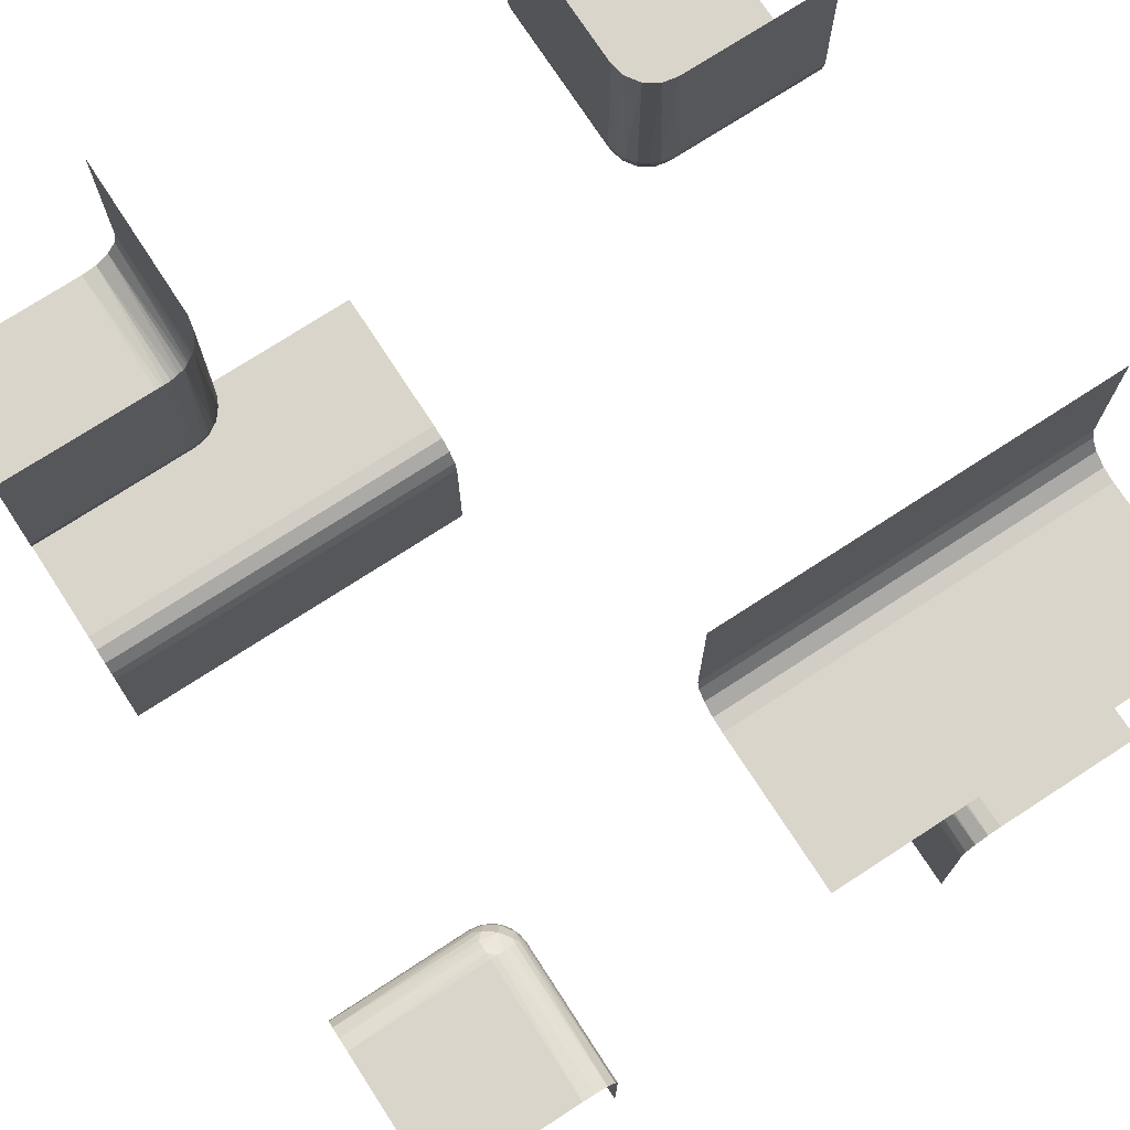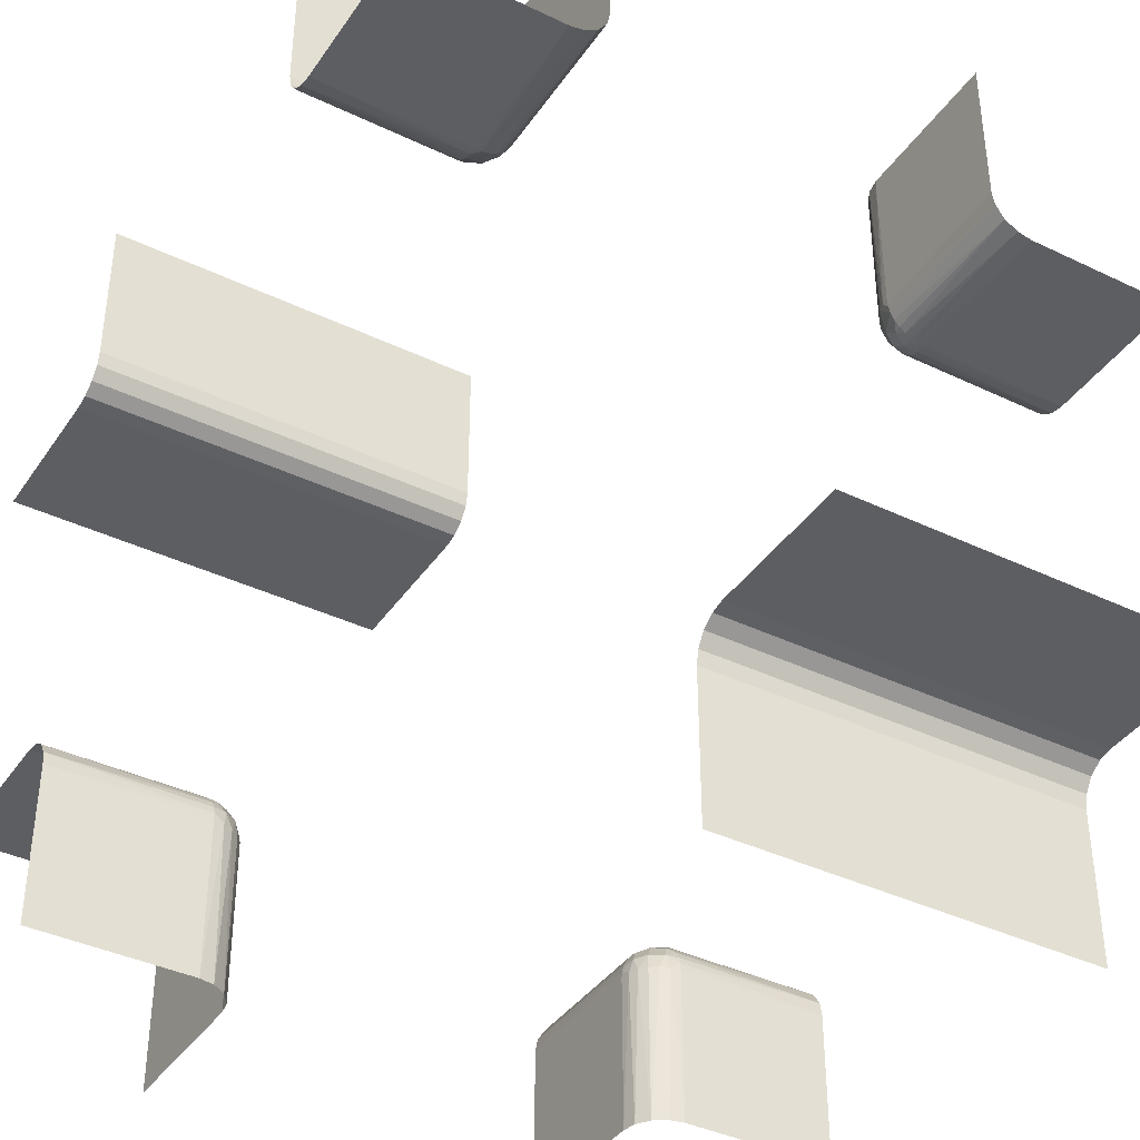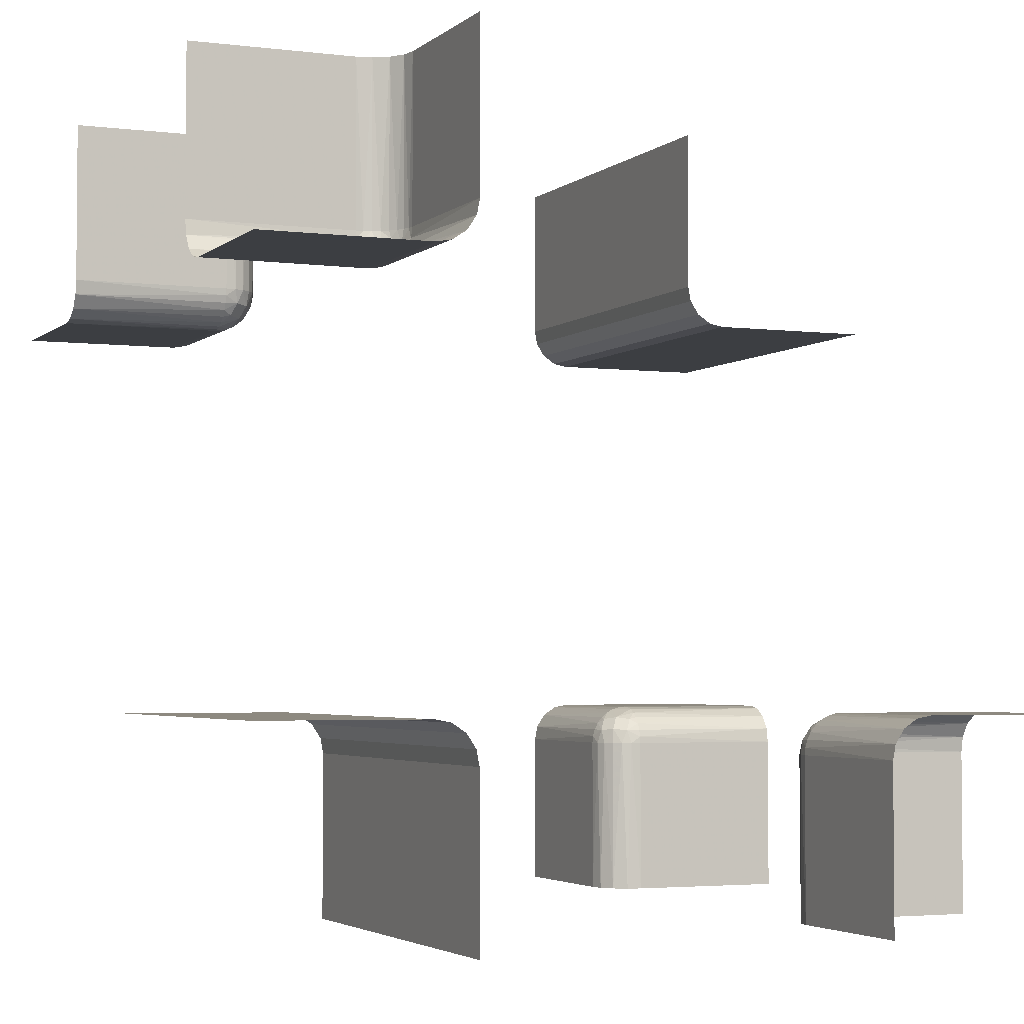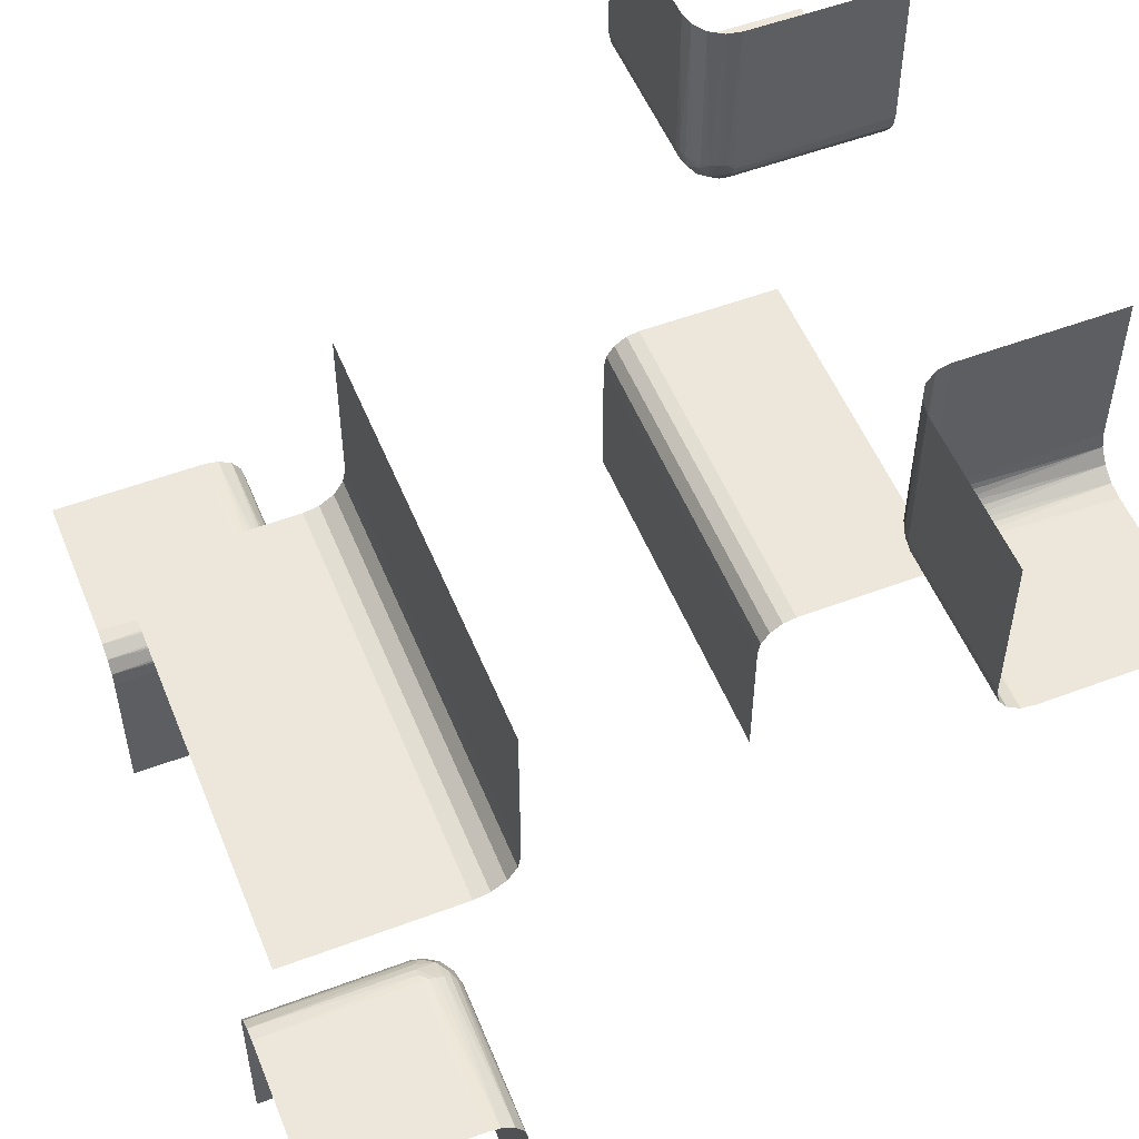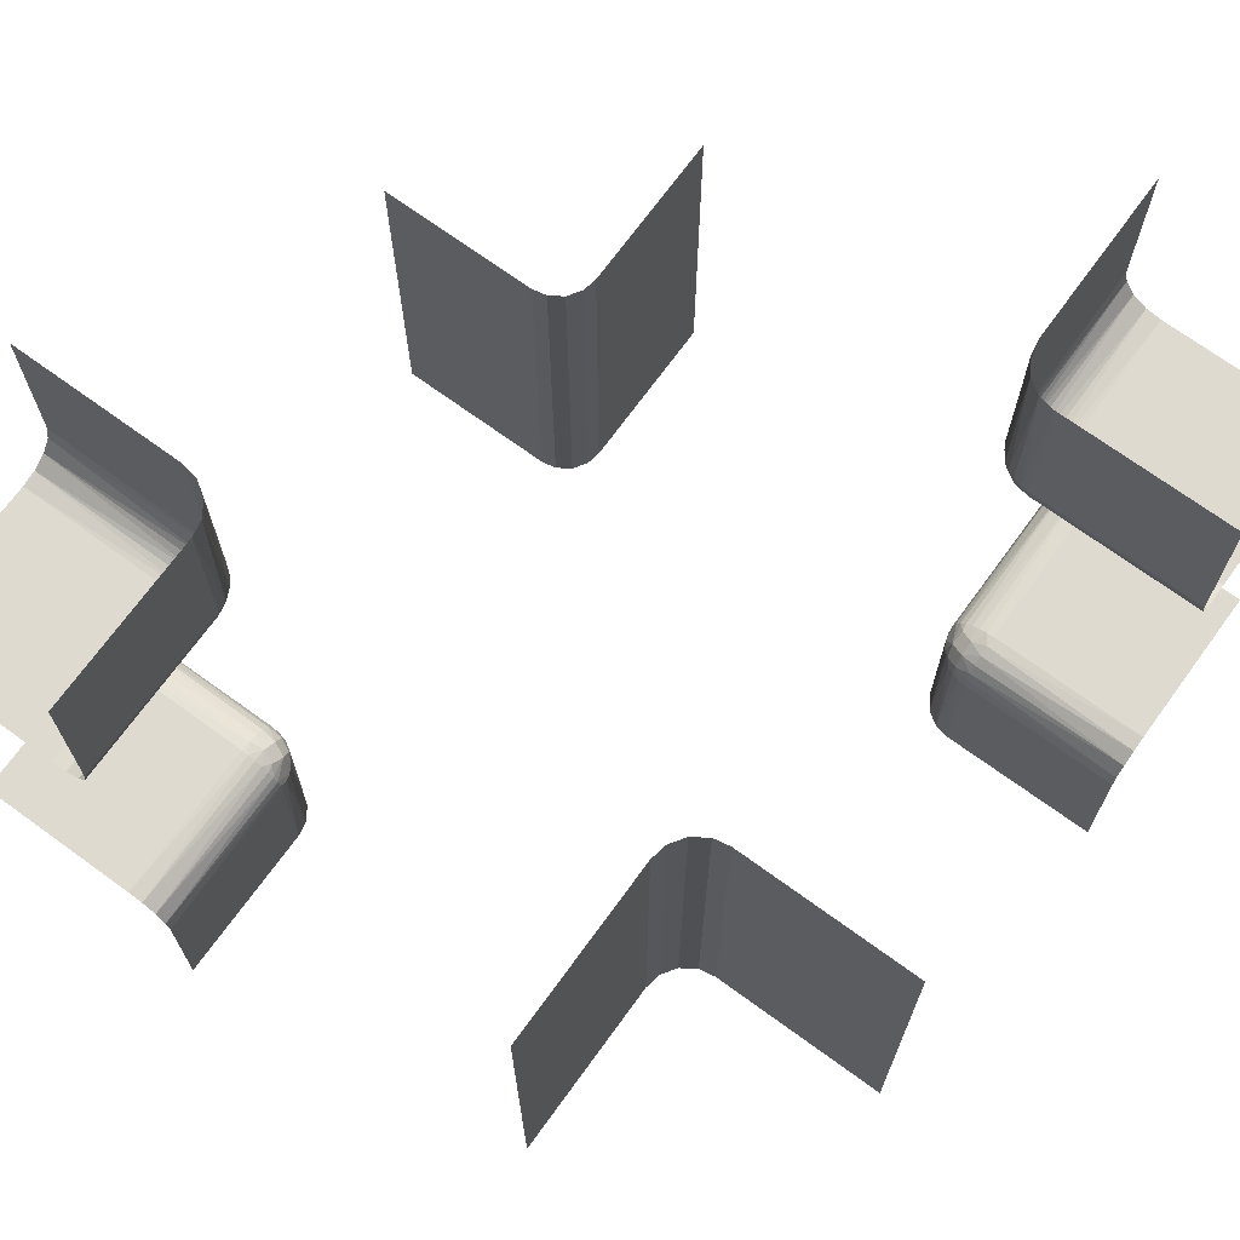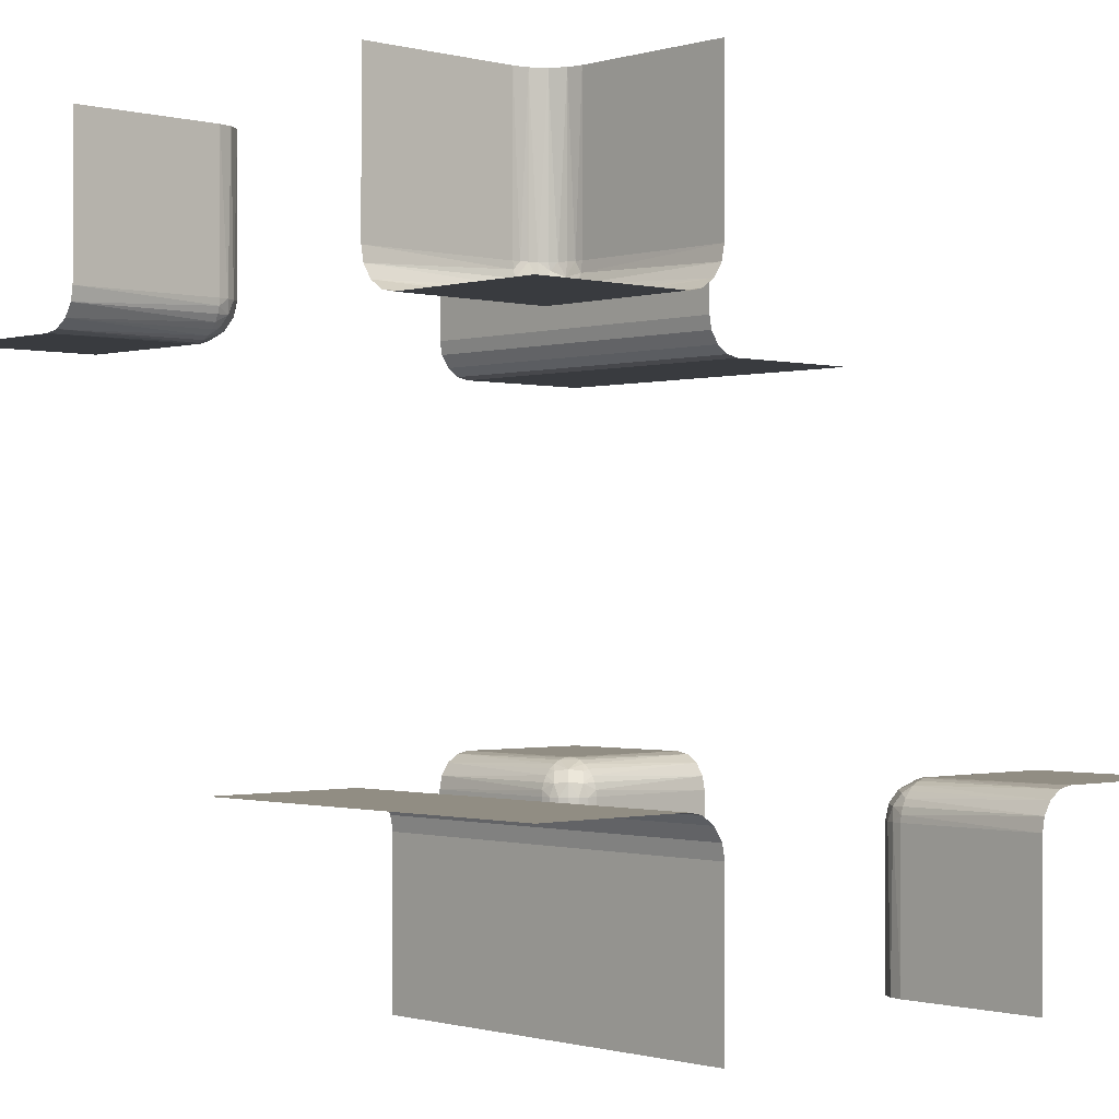
<metadata>
{"format":"obj","ext":"obj","renderer":"f3d","projection":"perspective","resolution":1024,"background":"white","views":[{"elev":74.2,"azim":57.0,"up":"+Y"},{"elev":-39.3,"azim":-120.9,"up":"+Y"},{"elev":-3.4,"azim":-23.1,"up":"+Y"},{"elev":53.5,"azim":158.1,"up":"+Y"},{"elev":70.9,"azim":-54.0,"up":"+Z"},{"elev":-0.8,"azim":-43.2,"up":"+Y"}]}
</metadata>
<code>
v 0.4 -0.5 0.25
v 0.4 -0.5 -0.25
v 0.4 -0.25 -0.5
v 0.4 -0.25 0.5
v -0.2748 0.2644 -0.2755
v -0.2748 0.2755 0.2644
v -0.2567 0.3 -0.275
v -0.2567 0.275 0.3
v -0.2582 0.3 0.2726
v -0.2582 0.2726 -0.3
v -0.275 0.3 -0.2567
v -0.275 0.2567 0.3
v -0.2563 0.2821 -0.2836
v -0.2563 0.2836 0.2821
v 0.2816 -0.2535 -0.5
v 0.2816 -0.2535 -0.3
v 0.2816 -0.2535 0.3
v 0.2816 -0.2535 0.5
v 0.2816 -0.5 -0.2535
v 0.2816 -0.5 0.2535
v 0.2816 0.2535 0
v 0.2816 0.2535 -0.5
v 0.2566 -0.282 0.2829
v -0.2646 -0.2646 0
v -0.2646 -0.2646 0.5
v -0.2646 0.3 -0.2646
v -0.2646 0.3 0.2646
v -0.2646 0.5 -0.2646
v -0.2646 0.5 0.2646
v -0.2646 0.2646 -0.5
v -0.2646 0.2646 -0.3
v -0.2646 0.2646 0.3
v -0.2646 0.2646 0.5
v -0.2726 0.3 0.2582
v -0.2726 0.2582 -0.3
v -0.2671 0.2806 -0.2678
v -0.2671 0.2678 0.2806
v -0.2517 0.2871 0.3
v -0.2517 0.3 -0.2871
v 0.25 -0.5 0.4
v 0.25 -0.5 -0.5
v 0.25 -0.5 -0.3
v 0.25 -0.5 0.3
v 0.25 -0.5 0.5
v 0.25 -0.5 -0.4
v 0.25 -0.3 -0.5
v 0.25 -0.3 -0.3
v 0.25 -0.3 0.3
v 0.25 -0.3 0.5
v 0.25 0.3 0
v 0.25 0.3 -0.5
v 0.25 0.5 0
v 0.25 0.5 -0.5
v 0.25 0.5 -0.25
v 0.25 -0.4 -0.5
v 0.25 -0.4 0.5
v -0.2634 0.2671 -0.2908
v -0.2634 0.2908 0.2671
v 0.2638 -0.2669 0.2901
v 0.2508 -0.2909 -0.3
v 0.2508 -0.2909 0.3
v -0.2901 0.2638 0.2669
v -0.2901 0.2669 -0.2638
v -0.2535 0.2816 -0.5
v -0.2535 0.2816 -0.3
v -0.2535 0.2816 0.5
v -0.2535 0.3 0.2816
v -0.2535 0.5 0.2816
v -0.2535 0.5 -0.2816
v -0.2535 -0.2816 0
v -0.2535 -0.2816 0.5
v 0.2871 -0.3 -0.2517
v 0.2871 -0.3 0.2517
v -0.2829 0.2566 0.282
v -0.2829 0.282 -0.2566
v -0.2909 0.2508 -0.3
v -0.2909 0.3 0.2508
v -0.5 0.4 0.25
v -0.5 0.4 -0.25
v -0.5 0.2816 -0.2535
v -0.5 0.2816 0.2535
v -0.5 0.25 0.4
v -0.5 0.25 -0.5
v -0.5 0.25 -0.3
v -0.5 0.25 0.3
v -0.5 0.25 0.5
v -0.5 0.25 -0.4
v -0.5 0.3 0.25
v -0.5 0.3 -0.25
v -0.5 0.5 0.25
v -0.5 0.5 -0.25
v -0.5 0.2535 0.2816
v -0.5 0.2535 -0.2816
v -0.5 -0.25 0
v -0.5 -0.25 0.25
v -0.5 -0.25 0.5
v -0.5 0.2646 -0.2646
v -0.5 0.2646 0.2646
v -0.3 0.2816 -0.2535
v -0.3 0.2816 0.2535
v -0.3 0.25 -0.5
v -0.3 0.25 -0.3
v -0.3 0.25 0.3
v -0.3 0.25 0.5
v -0.3 0.2508 -0.2909
v -0.3 0.2508 0.2909
v -0.3 0.3 0.25
v -0.3 0.3 -0.25
v -0.3 0.5 0.25
v -0.3 0.5 -0.25
v -0.3 0.2909 0.2508
v -0.3 0.2909 -0.2508
v -0.3 0.2535 0.2816
v -0.3 0.2535 -0.2816
v -0.3 -0.25 0
v -0.3 -0.25 0.5
v -0.3 0.2726 -0.2582
v -0.3 0.2726 0.2582
v -0.3 0.2646 -0.2646
v -0.3 0.2646 0.2646
v -0.3 0.2582 -0.2726
v -0.3 0.2582 0.2726
v 0.3 -0.2582 -0.2726
v 0.3 -0.2582 0.2726
v 0.3 -0.2646 -0.2646
v 0.3 -0.2646 0.2646
v 0.3 -0.2726 -0.2582
v 0.3 -0.2726 0.2582
v 0.3 0.25 0
v 0.3 0.25 -0.5
v 0.3 -0.2535 0.2816
v 0.3 -0.2535 -0.2816
v 0.3 -0.2909 0.2508
v 0.3 -0.2909 -0.2508
v 0.3 -0.5 0.25
v 0.3 -0.5 -0.25
v 0.3 -0.3 0.25
v 0.3 -0.3 -0.25
v 0.3 -0.2508 -0.2909
v 0.3 -0.2508 0.2909
v 0.3 -0.25 -0.5
v 0.3 -0.25 -0.3
v 0.3 -0.25 0.3
v 0.3 -0.25 0.5
v 0.3 -0.2816 -0.2535
v 0.3 -0.2816 0.2535
v 0.5 -0.2646 -0.2646
v 0.5 -0.2646 0.2646
v 0.5 0.25 0
v 0.5 0.25 -0.5
v 0.5 0.25 -0.25
v 0.5 -0.2535 0.2816
v 0.5 -0.2535 -0.2816
v 0.5 -0.5 0.25
v 0.5 -0.5 -0.25
v 0.5 -0.3 0.25
v 0.5 -0.3 -0.25
v 0.5 -0.25 0.4
v 0.5 -0.25 -0.5
v 0.5 -0.25 -0.3
v 0.5 -0.25 0.3
v 0.5 -0.25 0.5
v 0.5 -0.25 -0.4
v 0.5 -0.2816 -0.2535
v 0.5 -0.2816 0.2535
v 0.5 -0.4 0.25
v 0.5 -0.4 -0.25
v 0.2909 -0.2508 -0.3
v 0.2909 -0.2508 0.3
v 0.2829 -0.282 -0.2566
v 0.2678 -0.2806 0.2671
v -0.2871 0.3 -0.2517
v -0.2871 0.2517 0.3
v 0.2535 0.2816 0
v 0.2535 0.2816 -0.5
v 0.2535 -0.5 0.2816
v 0.2535 -0.5 -0.2816
v 0.2535 -0.2816 -0.5
v 0.2535 -0.2816 -0.3
v 0.2535 -0.2816 0.3
v 0.2535 -0.2816 0.5
v 0.2901 -0.2669 -0.2638
v -0.2508 0.3 0.2909
v -0.2508 0.2909 -0.3
v 0.2755 -0.2644 0.2748
v 0.2634 -0.2671 -0.2908
v -0.25 0.4 -0.5
v -0.25 0.4 0.5
v -0.25 -0.5 0
v -0.25 -0.5 0.25
v -0.25 -0.5 0.5
v -0.25 -0.3 0
v -0.25 -0.3 0.5
v -0.25 0.3 -0.5
v -0.25 0.3 -0.3
v -0.25 0.3 0.3
v -0.25 0.3 0.5
v -0.25 0.5 0.4
v -0.25 0.5 -0.5
v -0.25 0.5 -0.3
v -0.25 0.5 0.3
v -0.25 0.5 0.5
v -0.25 0.5 -0.4
v 0.2517 -0.3 0.2871
v 0.2517 -0.3 -0.2871
v 0.2671 -0.2806 -0.2678
v 0.2726 -0.2582 -0.3
v 0.2726 -0.2582 0.3
v 0.2646 -0.2646 -0.5
v 0.2646 -0.2646 -0.3
v 0.2646 -0.2646 0.3
v 0.2646 -0.2646 0.5
v 0.2646 -0.5 -0.2646
v 0.2646 -0.5 0.2646
v 0.2646 -0.3 -0.2646
v 0.2646 -0.3 0.2646
v 0.2646 0.2646 0
v 0.2646 0.2646 -0.5
v 0.2908 -0.2671 0.2634
v -0.2816 -0.2535 0
v -0.2816 -0.2535 0.5
v -0.2816 0.3 0.2535
v -0.2816 0.5 -0.2535
v -0.2816 0.5 0.2535
v -0.2816 0.2535 -0.5
v -0.2816 0.2535 -0.3
v -0.2816 0.2535 0.5
v 0.2563 -0.2821 -0.2836
v 0.275 -0.3 -0.2567
v 0.275 -0.3 0.2567
v 0.2582 -0.2726 -0.3
v 0.2582 -0.2726 0.3
v 0.2567 -0.3 -0.275
v 0.2567 -0.3 0.275
v 0.2836 -0.2821 0.2563
v 0.2748 -0.2644 -0.2755
v -0.4 0.25 -0.5
v -0.4 0.25 0.5
v -0.4 0.5 0.25
v -0.4 0.5 -0.25
f 95 115 116
f 116 96 95
f 115 95 94
f 193 190 191
f 189 190 192
f 193 192 190
f 70 192 193
f 220 24 25
f 115 220 221
f 24 70 71
f 70 193 71
f 220 25 221
f 115 221 116
f 24 71 25
f 102 101 237
f 87 102 237
f 237 83 87
f 102 87 84
f 194 184 195
f 64 65 184
f 30 31 10
f 225 226 35
f 35 31 30
f 10 65 64
f 64 30 10
f 30 225 35
f 101 102 76
f 76 225 101
f 76 226 225
f 194 64 184
f 5 63 36
f 57 5 13
f 112 108 172
f 75 172 11
f 75 99 112
f 75 11 36
f 112 172 75
f 13 7 39
f 184 39 195
f 39 184 13
f 10 13 65
f 13 184 65
f 36 26 7
f 99 75 117
f 63 119 117
f 121 119 63
f 114 121 5
f 226 105 114
f 121 63 5
f 102 105 76
f 10 57 13
f 35 5 57
f 31 57 10
f 226 5 35
f 35 57 31
f 226 114 5
f 226 76 105
f 63 117 75
f 240 79 91
f 108 89 79
f 108 240 110
f 79 240 108
f 187 203 199
f 195 200 203
f 195 187 194
f 203 187 195
f 69 200 39
f 28 69 7
f 223 28 11
f 110 223 172
f 69 39 7
f 223 11 172
f 84 105 102
f 93 114 105
f 97 119 121
f 80 99 117
f 117 119 97
f 121 114 93
f 93 97 121
f 97 80 117
f 89 108 112
f 80 89 112
f 84 93 105
f 63 75 36
f 5 36 13
f 11 26 36
f 36 7 13
f 200 195 39
f 28 7 26
f 28 26 11
f 110 172 108
f 80 112 99
f 107 109 239
f 78 107 239
f 239 90 78
f 107 78 88
f 201 183 196
f 68 67 183
f 29 27 9
f 224 222 34
f 34 27 29
f 9 67 68
f 68 29 9
f 29 224 34
f 109 107 77
f 77 224 109
f 77 222 224
f 201 68 183
f 6 62 37
f 58 6 14
f 106 103 173
f 74 173 12
f 74 113 106
f 74 12 37
f 106 173 74
f 14 8 38
f 183 38 196
f 38 183 14
f 9 14 67
f 14 183 67
f 37 32 8
f 113 74 122
f 62 120 122
f 118 120 62
f 100 118 6
f 222 111 100
f 118 62 6
f 107 111 77
f 9 58 14
f 34 6 58
f 27 58 9
f 222 6 34
f 34 58 27
f 222 100 6
f 222 77 111
f 62 122 74
f 238 82 86
f 103 85 82
f 103 238 104
f 82 238 103
f 198 188 202
f 196 197 188
f 196 198 201
f 188 198 196
f 66 197 38
f 33 66 8
f 227 33 12
f 104 227 173
f 66 38 8
f 227 12 173
f 88 111 107
f 81 100 111
f 98 120 118
f 92 113 122
f 122 120 98
f 118 100 81
f 81 98 118
f 98 92 122
f 85 103 106
f 92 85 106
f 88 81 111
f 62 74 37
f 6 37 14
f 12 32 37
f 37 8 14
f 197 196 38
f 33 8 32
f 33 32 12
f 104 173 103
f 92 106 113
f 142 141 3
f 163 142 3
f 3 159 163
f 142 163 160
f 46 60 47
f 178 179 60
f 209 210 231
f 15 16 207
f 207 210 209
f 231 179 178
f 178 209 231
f 209 15 207
f 141 142 168
f 168 15 141
f 168 16 15
f 46 178 60
f 236 182 206
f 186 236 228
f 134 138 72
f 170 72 229
f 170 145 134
f 170 229 206
f 134 72 170
f 228 233 205
f 60 205 47
f 205 60 228
f 231 228 179
f 228 60 179
f 206 215 233
f 145 170 127
f 182 125 127
f 123 125 182
f 132 123 236
f 16 139 132
f 123 182 236
f 142 139 168
f 231 186 228
f 207 236 186
f 210 186 231
f 16 236 207
f 207 186 210
f 16 132 236
f 16 168 139
f 182 127 170
f 2 167 155
f 138 157 167
f 138 2 136
f 167 2 138
f 55 45 41
f 47 42 45
f 47 55 46
f 45 55 47
f 177 42 205
f 213 177 233
f 19 213 229
f 136 19 72
f 177 205 233
f 19 229 72
f 160 139 142
f 153 132 139
f 147 125 123
f 164 145 127
f 127 125 147
f 123 132 153
f 153 147 123
f 147 164 127
f 157 138 134
f 164 157 134
f 160 153 139
f 182 170 206
f 236 206 228
f 229 215 206
f 206 233 228
f 42 47 205
f 213 233 215
f 213 215 229
f 136 72 138
f 164 134 145
f 143 161 158
f 4 143 158
f 158 162 4
f 143 4 144
f 156 133 137
f 165 146 133
f 148 126 128
f 152 131 124
f 124 126 148
f 128 146 165
f 165 148 128
f 148 152 124
f 161 143 140
f 140 152 161
f 140 131 152
f 156 165 133
f 185 59 171
f 219 185 235
f 61 48 204
f 23 204 234
f 23 180 61
f 23 234 171
f 61 204 23
f 235 230 73
f 133 73 137
f 73 133 235
f 128 235 146
f 235 133 146
f 171 216 230
f 180 23 232
f 59 211 232
f 208 211 59
f 17 208 185
f 131 169 17
f 208 59 185
f 143 169 140
f 128 219 235
f 124 185 219
f 126 219 128
f 131 185 124
f 124 219 126
f 131 17 185
f 131 140 169
f 59 232 23
f 40 56 44
f 48 49 56
f 48 40 43
f 56 40 48
f 166 1 154
f 137 135 1
f 137 166 156
f 1 166 137
f 20 135 73
f 214 20 230
f 176 214 234
f 43 176 204
f 20 73 230
f 176 234 204
f 144 169 143
f 18 17 169
f 212 211 208
f 181 180 232
f 232 211 212
f 208 17 18
f 18 212 208
f 212 181 232
f 49 48 61
f 181 49 61
f 144 18 169
f 59 23 171
f 185 171 235
f 234 216 171
f 171 230 235
f 135 137 73
f 214 230 216
f 214 216 234
f 43 204 48
f 181 61 180
f 54 50 51
f 51 53 54
f 50 54 52
f 130 151 150
f 149 151 129
f 130 129 151
f 21 129 130
f 174 217 218
f 50 174 175
f 217 21 22
f 21 130 22
f 174 218 175
f 50 175 51
f 217 22 218

</code>
